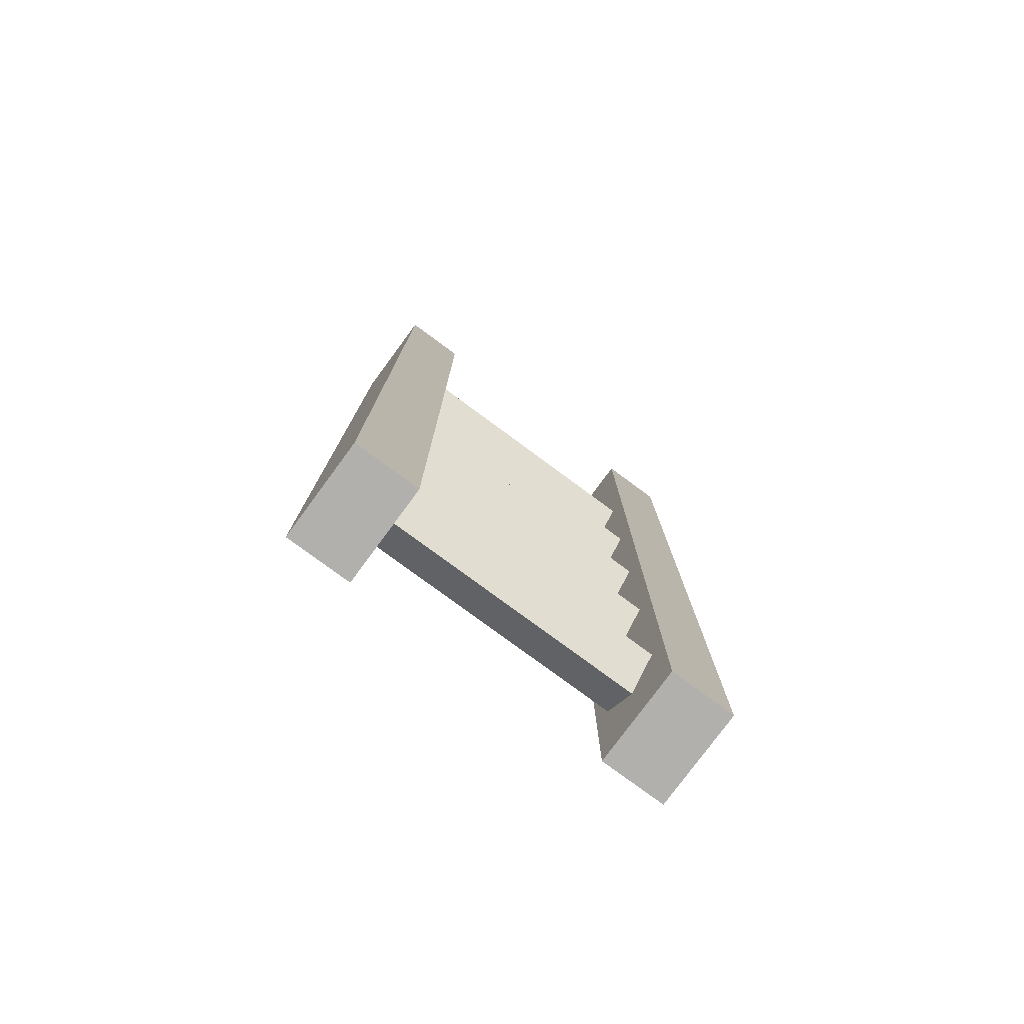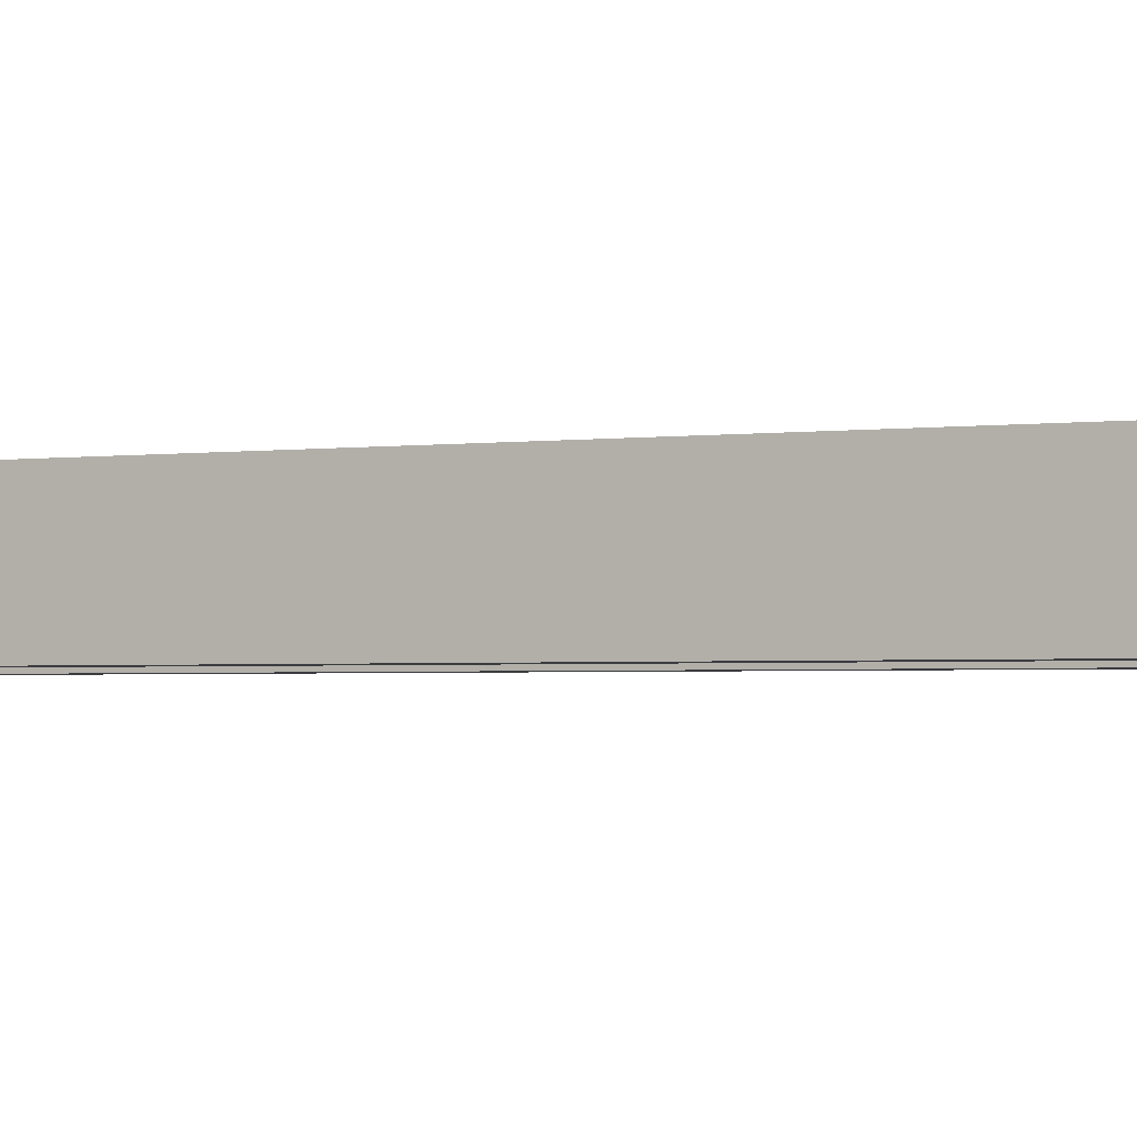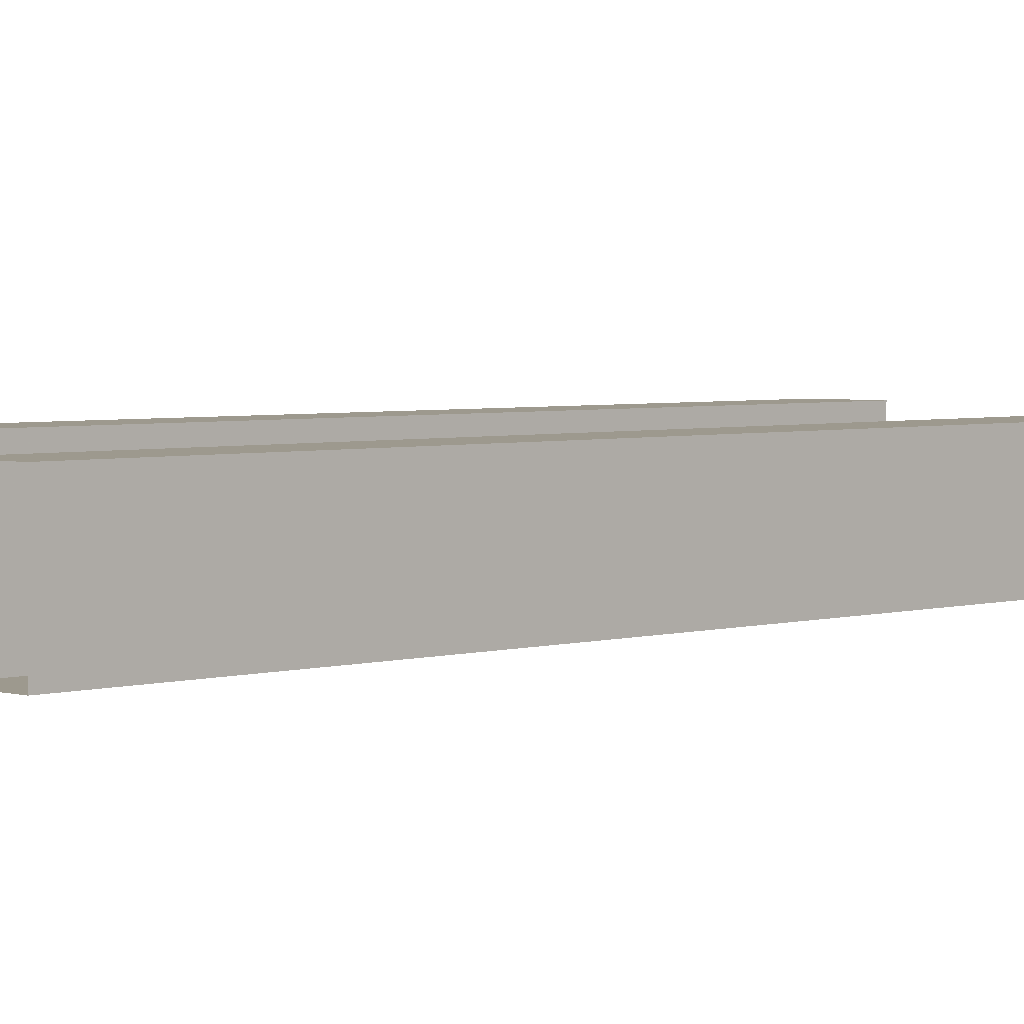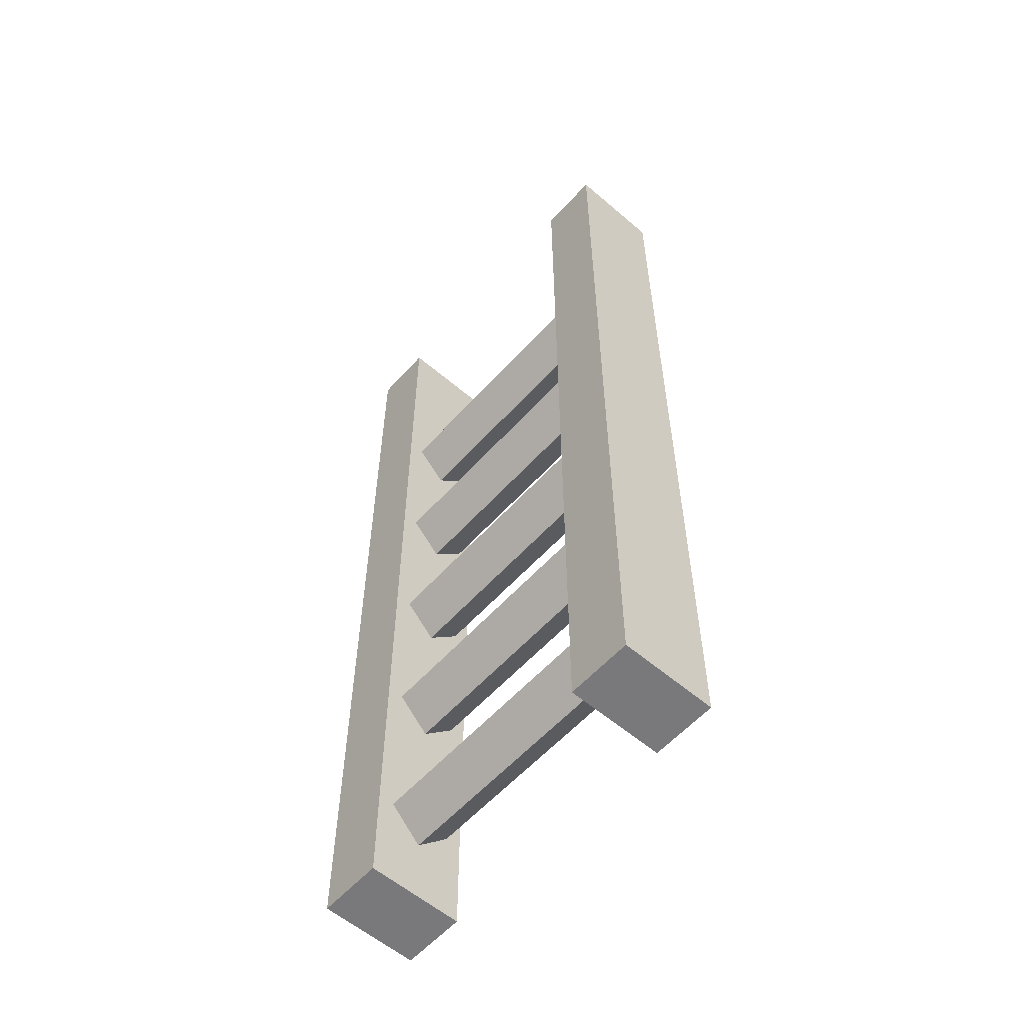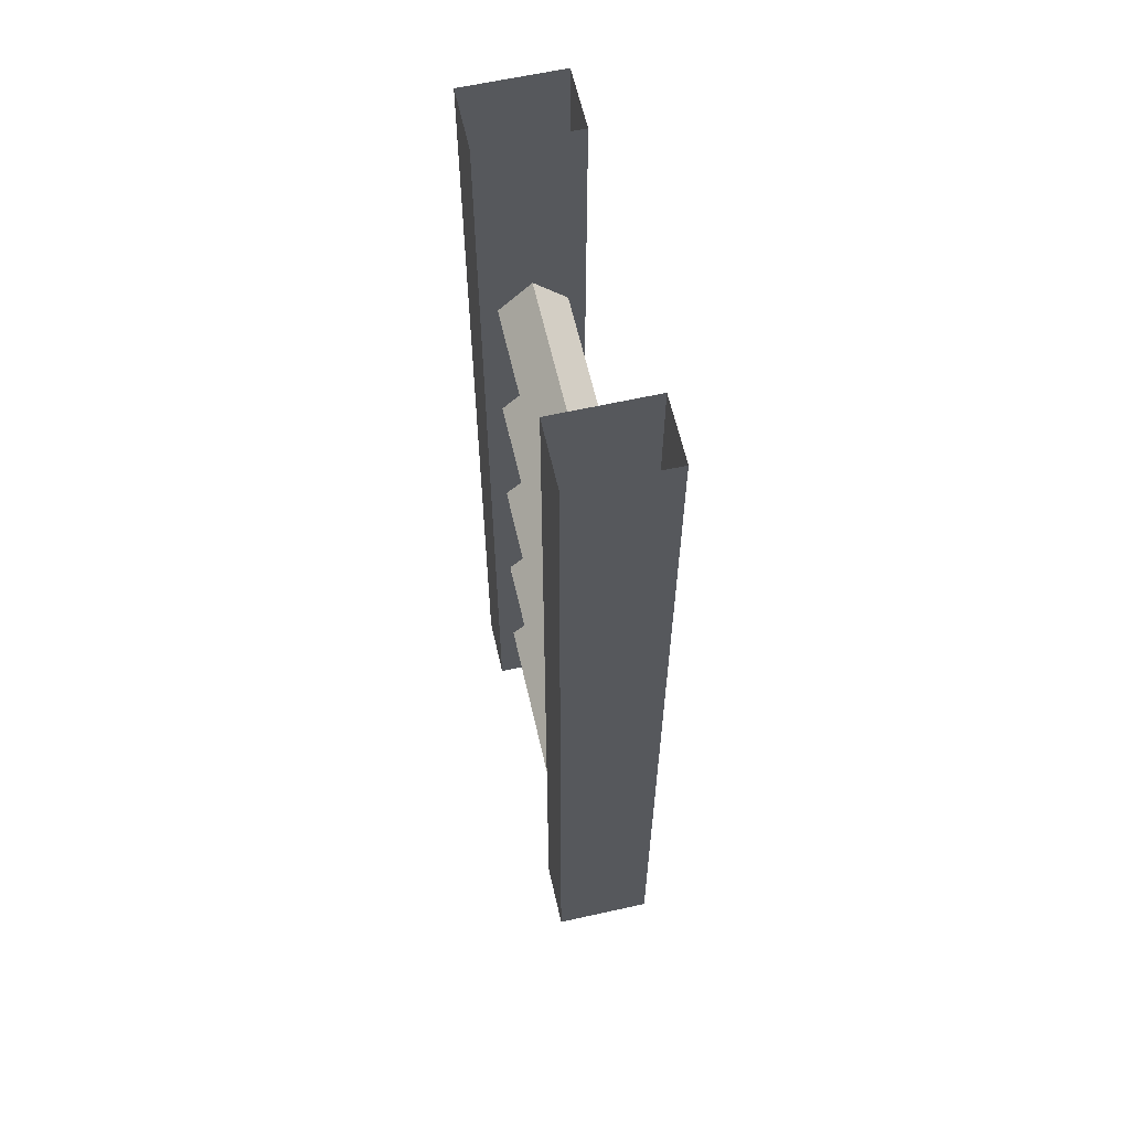
<metadata>
{"format":"obj","ext":"obj","renderer":"f3d","projection":"perspective","resolution":1024,"background":"white","views":[{"elev":-78.7,"azim":-36.4,"up":"+Y"},{"elev":-2.0,"azim":117.8,"up":"+Z"},{"elev":3.3,"azim":-135.6,"up":"+Z"},{"elev":-57.9,"azim":48.5,"up":"+Y"},{"elev":61.7,"azim":77.2,"up":"+Y"}]}
</metadata>
<code>
v 0.25 -0.5 0
v 0.25 -0.4375 0.0625
v -0.25 -0.4375 0.0625
v -0.25 -0.5 0
v 0.25 -0.4375 -0.0625
v 0.25 -0.75 -0.0625
v 0.25 -0.6875 0
v 0.25 -0.75 0.0625
v 0.25 0 0.09375
v 0.25 -0.375 0
v -0.25 -0.375 0
v -0.25 0 0.09375
v -0.25 -0.9062 0.09375
v -0.25 -0.75 0.0625
v -0.25 -0.6875 0
v -0.25 -0.4375 -0.0625
v 0.25 0 -0.09375
v 0.25 -0.9062 -0.09375
v 0.25 -1.062 -0.0625
v 0.25 -0.8125 0
v -0.25 -0.8125 0
v -0.25 -0.75 -0.0625
v 0.25 -1 0
v 0.25 -1.062 0.0625
v 0.25 -0.9062 0.09375
v 0.375 0 0.09375
v 0.375 -1.875 0.09375
v 0.375 -1.875 -0.09375
v 0.375 0 -0.09375
v 0.25 -1.875 -0.09375
v -0.25 0 -0.09375
v -0.25 -1.062 0.0625
v -0.25 -1 0
v -0.25 -1.062 -0.0625
v -0.25 -0.9062 -0.09375
v 0.25 -1.125 0
v -0.25 -1.125 0
v 0.25 -1.375 -0.0625
v 0.25 -1.312 0
v 0.25 -1.375 0.0625
v 0.25 -1.875 0.09375
v -0.25 -1.312 0
v -0.25 -1.375 -0.0625
v -0.25 -1.875 -0.09375
v -0.375 -1.875 -0.09375
v -0.375 0 -0.09375
v 0.25 -1.438 0
v -0.25 -1.375 0.0625
v -0.25 -1.438 0
v 0.25 -1.688 -0.0625
v 0.25 -1.625 0
v 0.25 -1.688 0.0625
v 0.25 -1.75 0
v -0.25 -1.875 0.09375
v -0.25 -1.688 0.0625
v -0.25 -1.625 0
v -0.375 0 0.09375
v -0.375 -1.875 0.09375
v -0.25 -1.75 0
v -0.25 -1.688 -0.0625
f 1 2 3
f 1 3 4
f 1 4 5
f 2 10 11
f 2 11 3
f 4 16 5
f 5 16 10
f 6 20 21
f 6 21 22
f 6 22 7
f 7 22 15
f 7 15 8
f 8 15 14
f 8 14 20
f 10 16 11
f 20 14 21
f 36 24 32
f 36 32 37
f 36 37 19
f 27 41 30
f 27 30 28
f 24 23 33
f 24 33 32
f 23 19 34
f 23 34 33
f 19 37 34
f 47 40 48
f 47 48 49
f 47 49 38
f 40 39 42
f 40 42 48
f 49 43 38
f 38 43 39
f 39 43 42
f 58 45 54
f 54 45 44
f 55 59 53
f 55 53 52
f 55 52 56
f 56 52 51
f 56 51 60
f 59 60 50
f 59 50 53
f 51 50 60
f 1 5 6
f 1 6 7
f 1 7 2
f 2 7 8
f 2 8 9
f 2 9 10
f 3 11 12
f 3 12 13
f 3 13 14
f 3 14 4
f 4 14 15
f 4 15 16
f 5 10 17
f 5 17 18
f 5 18 6
f 6 18 19
f 6 19 20
f 8 20 23
f 8 23 24
f 8 24 25
f 8 25 9
f 9 25 26
f 26 25 27
f 26 27 28
f 26 28 29
f 29 28 30
f 29 30 18
f 29 18 17
f 11 16 31
f 11 31 12
f 21 14 32
f 21 32 33
f 21 33 22
f 22 33 34
f 22 34 35
f 22 35 31
f 22 31 16
f 22 16 15
f 36 19 38
f 36 38 39
f 36 39 24
f 24 39 40
f 24 40 25
f 25 40 41
f 25 41 27
f 34 37 42
f 34 42 43
f 34 43 44
f 34 44 35
f 35 44 45
f 35 45 46
f 35 46 31
f 47 38 50
f 47 50 51
f 47 51 40
f 40 51 52
f 40 52 41
f 41 52 53
f 41 53 30
f 30 53 50
f 30 50 38
f 30 38 18
f 18 38 19
f 48 42 37
f 48 37 32
f 48 32 54
f 48 54 55
f 48 55 49
f 49 55 56
f 49 56 43
f 57 58 54
f 57 54 13
f 57 13 12
f 58 57 46
f 58 46 45
f 54 44 59
f 54 59 55
f 56 60 43
f 43 60 44
f 44 60 59
f 32 13 54
f 13 32 14
f 20 19 23
f 9 17 10

</code>
